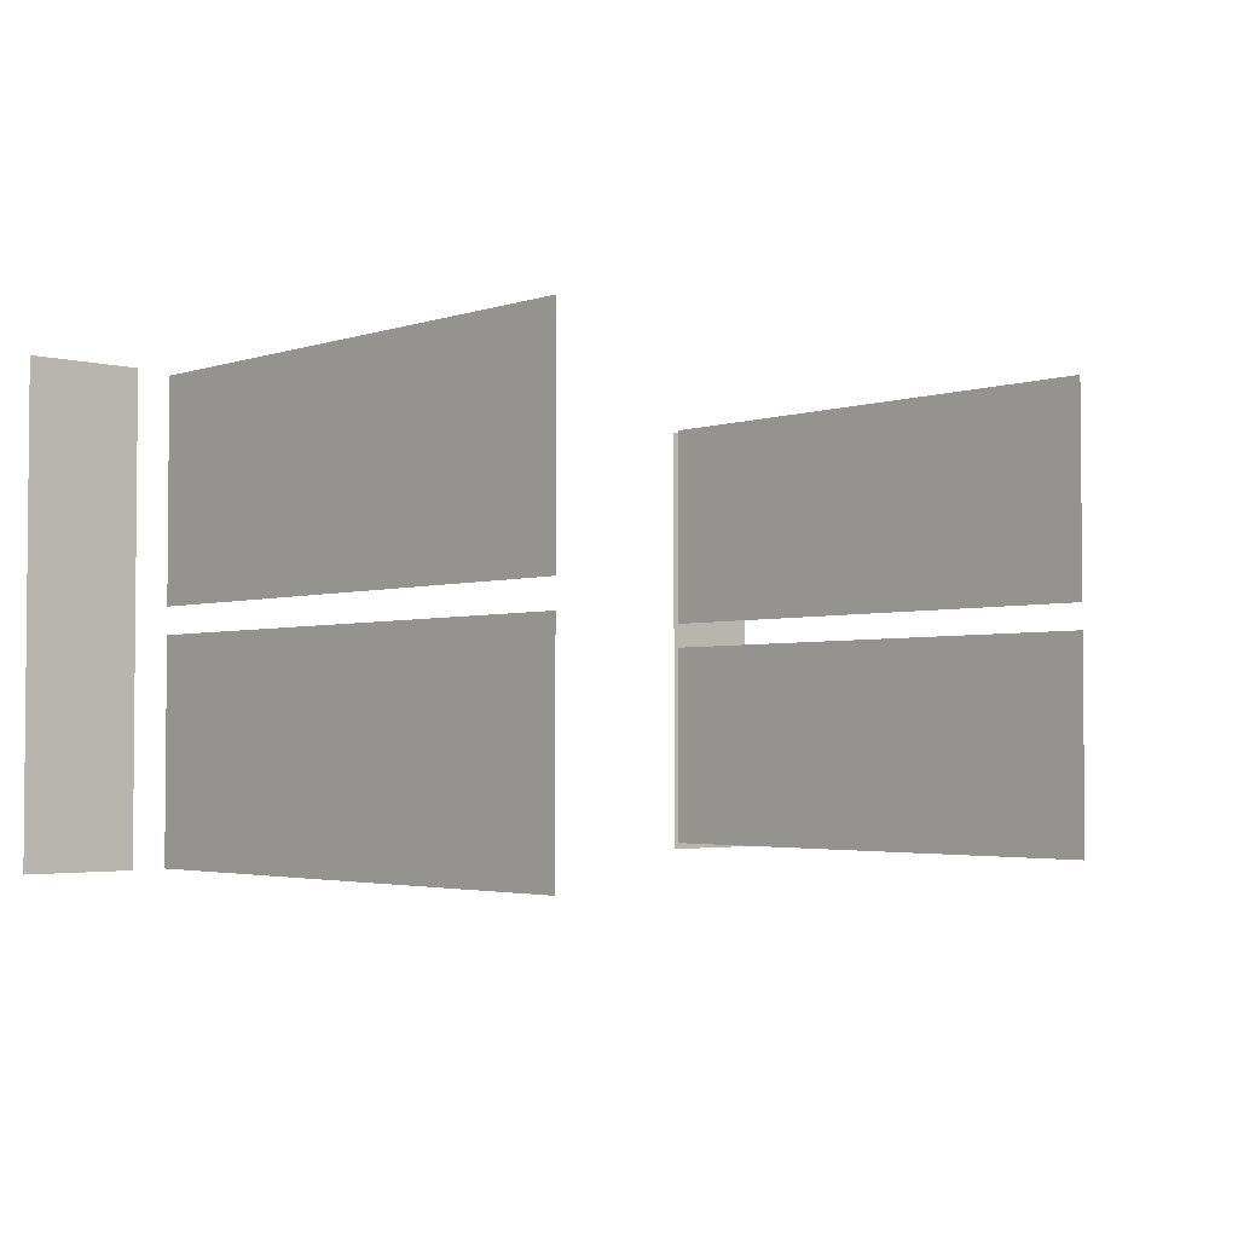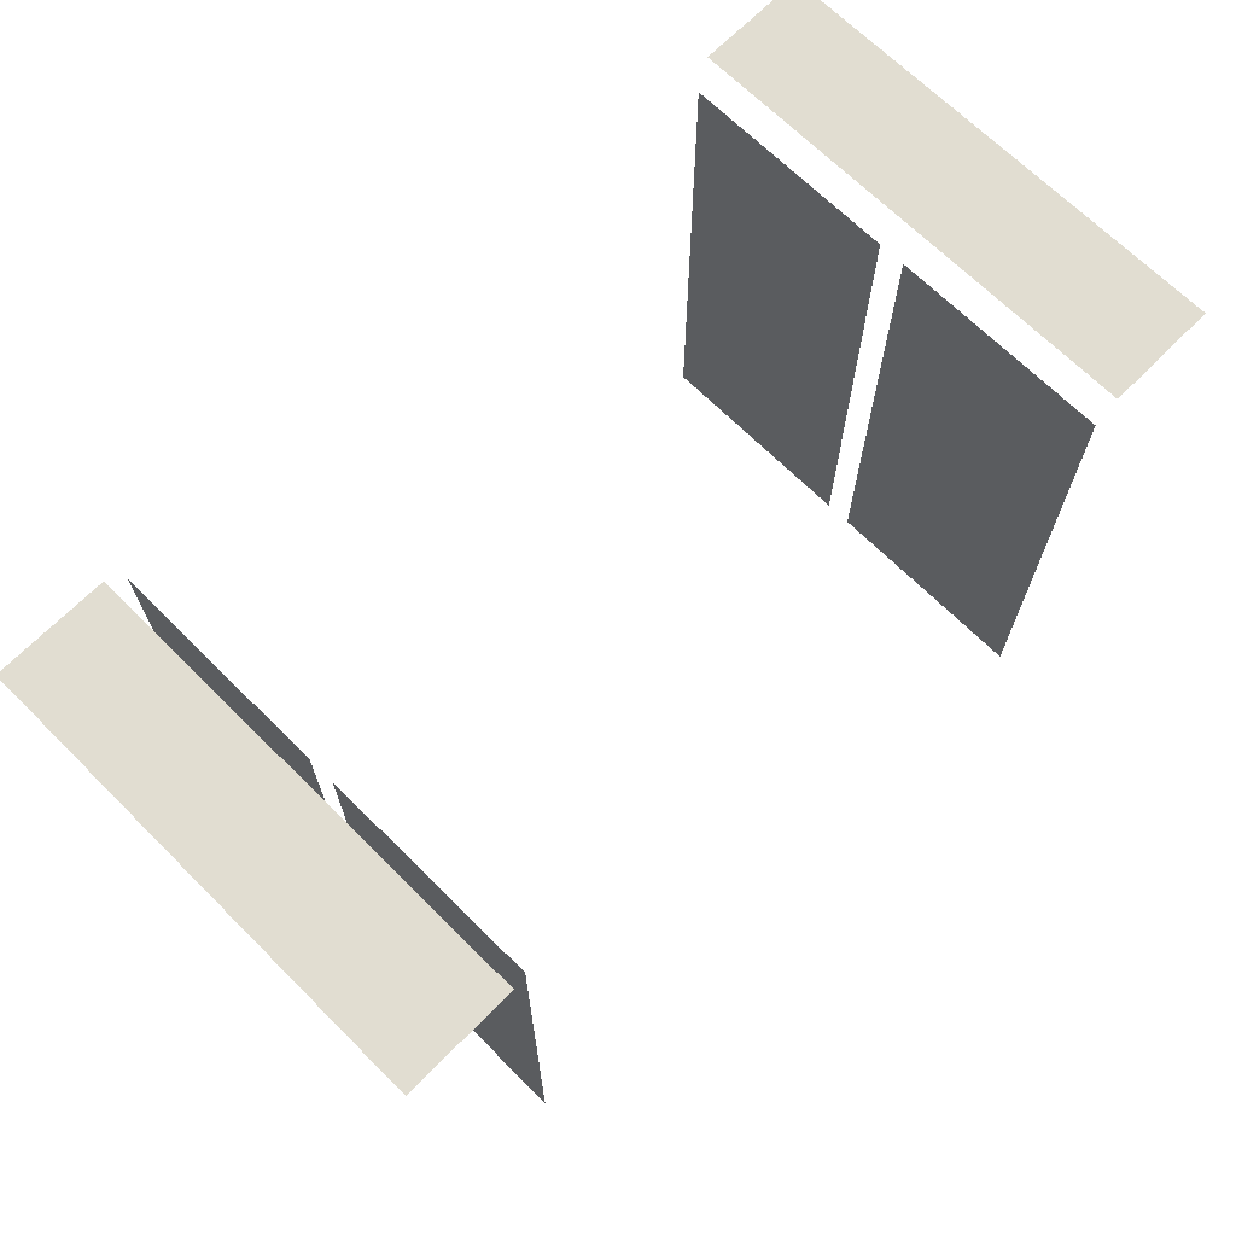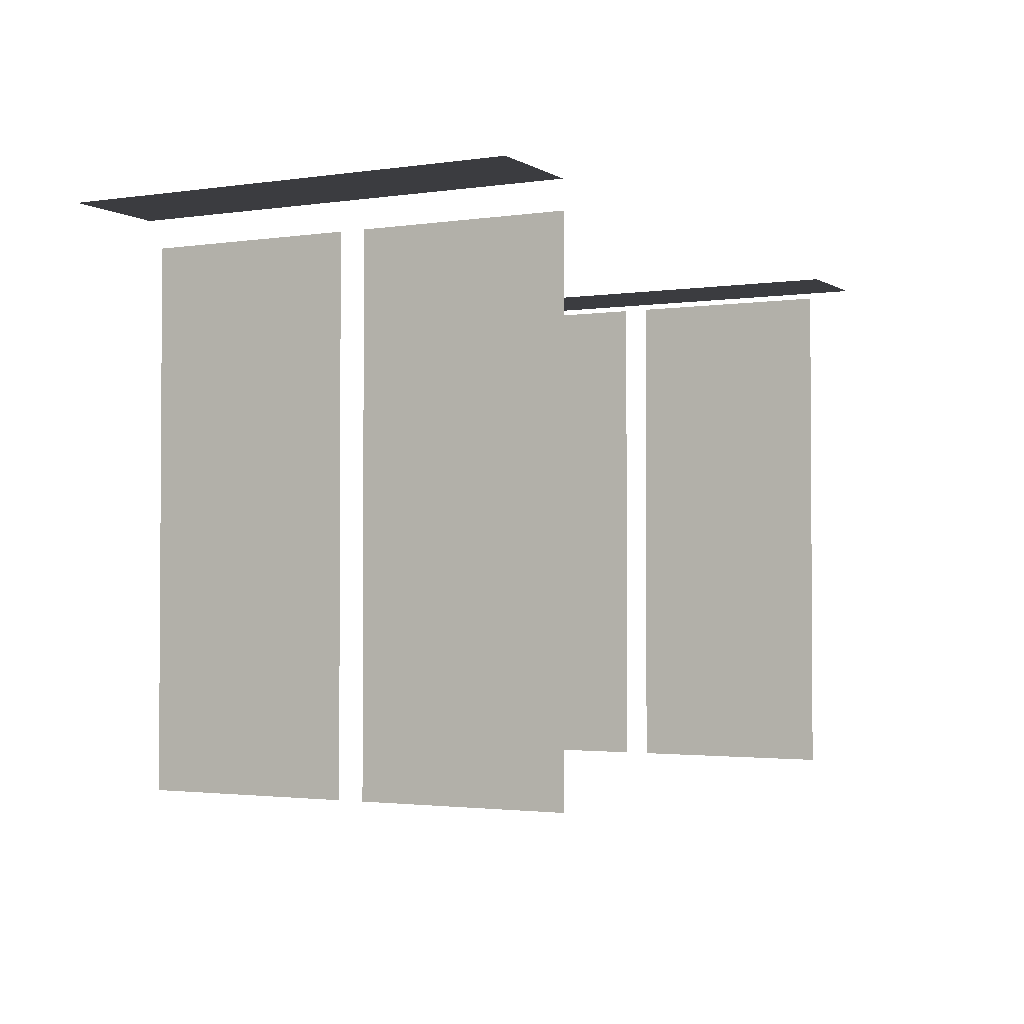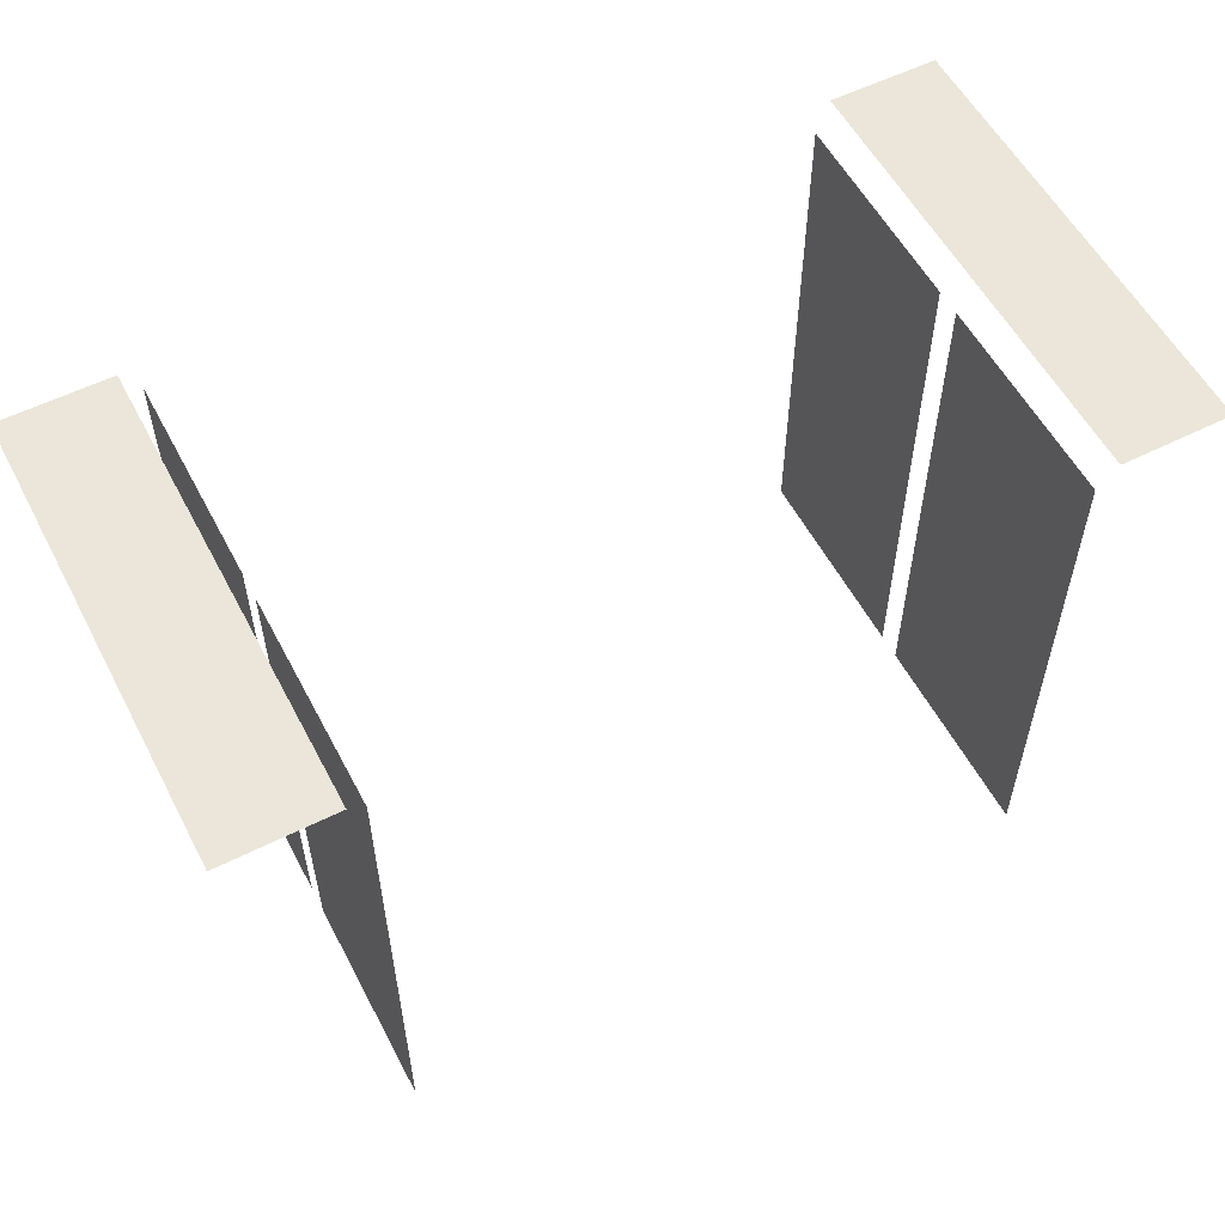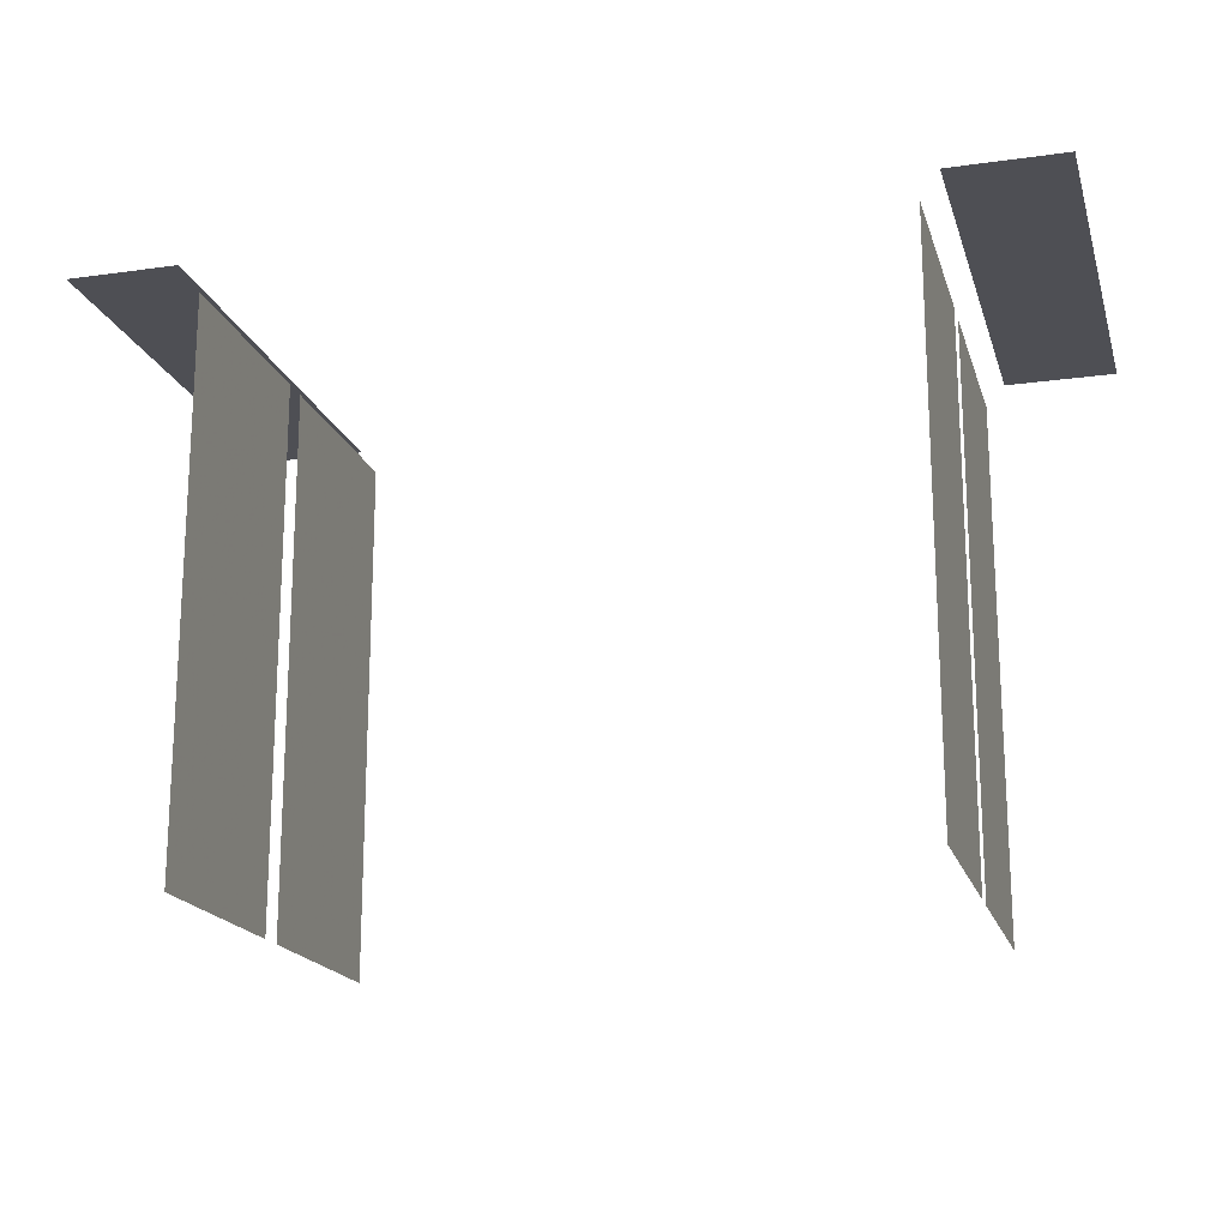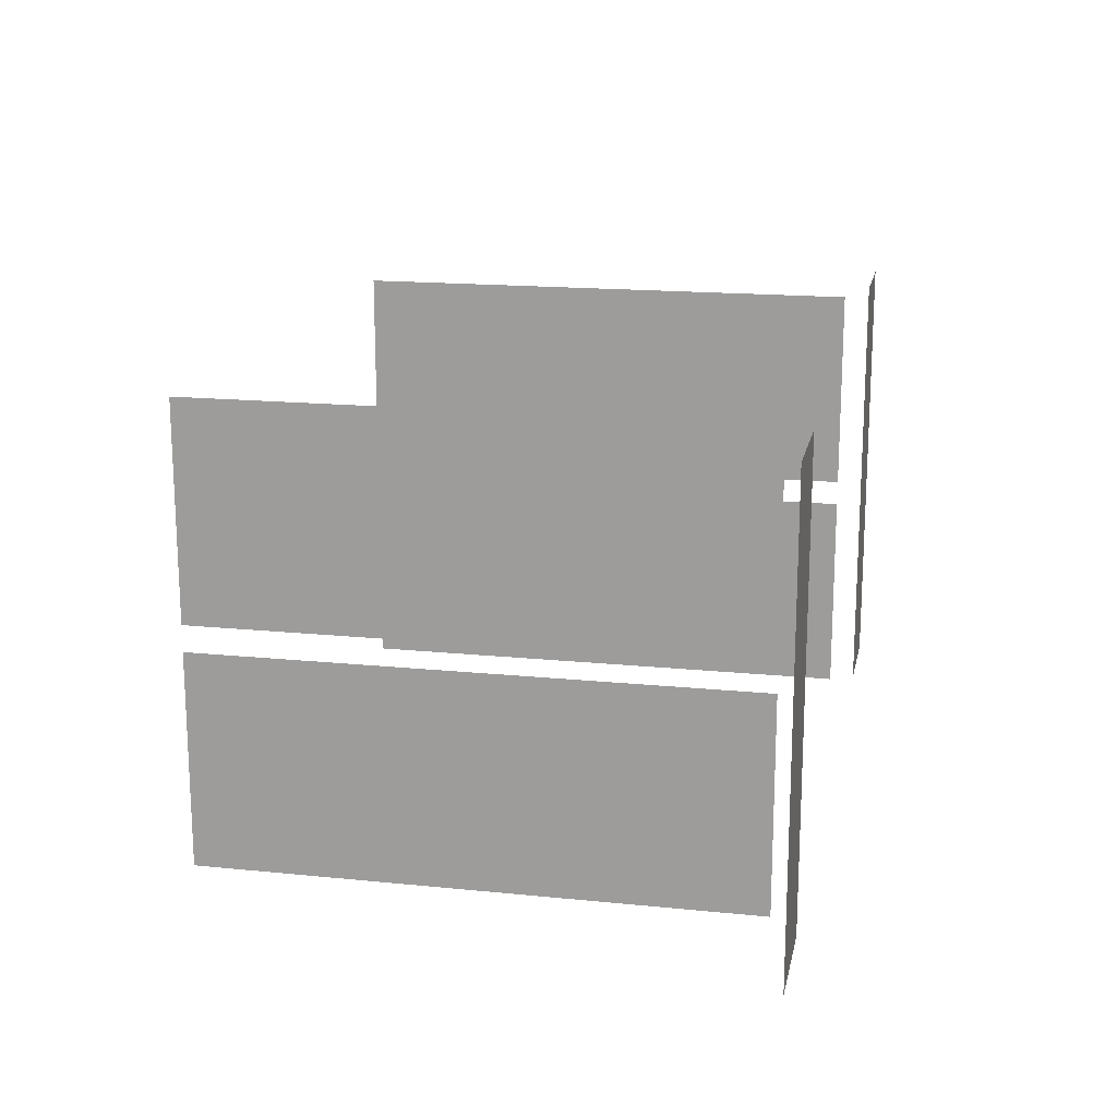
<metadata>
{"format":"obj","ext":"obj","renderer":"f3d","projection":"perspective","resolution":1024,"background":"white","views":[{"elev":-3.0,"azim":-42.3,"up":"+Z"},{"elev":68.8,"azim":-45.2,"up":"+Y"},{"elev":-2.1,"azim":117.7,"up":"+Y"},{"elev":56.4,"azim":152.4,"up":"+Y"},{"elev":-18.3,"azim":-164.9,"up":"+Y"},{"elev":17.0,"azim":101.5,"up":"+Z"}]}
</metadata>
<code>
v -8672 3077 -1.894e+04
v -8700 3077 -1.894e+04
v -8672 3077 -1.883e+04
v -8700 3077 -1.883e+04
v -8672 3077 -1.871e+04
v -8700 3077 -1.871e+04
v -8645 3077 -1.894e+04
v -8645 3077 -1.883e+04
v -8645 3077 -1.871e+04
v -8709 2861 -1.882e+04
v -8709 2793 -1.882e+04
v -8709 2861 -1.878e+04
v -8709 2793 -1.878e+04
v -8709 2861 -1.875e+04
v -8709 2793 -1.875e+04
v -8709 2861 -1.871e+04
v -8709 2793 -1.871e+04
v -8709 2929 -1.882e+04
v -8709 2929 -1.878e+04
v -8709 2929 -1.875e+04
v -8709 2929 -1.871e+04
v -8709 2997 -1.882e+04
v -8709 2997 -1.878e+04
v -8709 2997 -1.875e+04
v -8709 2997 -1.871e+04
v -8709 3064 -1.878e+04
v -8709 3064 -1.882e+04
v -8709 3064 -1.875e+04
v -8709 3064 -1.871e+04
v -8709 2861 -1.894e+04
v -8709 2793 -1.894e+04
v -8709 2861 -1.89e+04
v -8709 2793 -1.89e+04
v -8709 2861 -1.887e+04
v -8709 2793 -1.887e+04
v -8709 2861 -1.883e+04
v -8709 2793 -1.883e+04
v -8709 2929 -1.894e+04
v -8709 2929 -1.89e+04
v -8709 2929 -1.887e+04
v -8709 2929 -1.883e+04
v -8709 2997 -1.894e+04
v -8709 2997 -1.89e+04
v -8709 2997 -1.887e+04
v -8709 2997 -1.883e+04
v -8709 3064 -1.89e+04
v -8709 3064 -1.894e+04
v -8709 3064 -1.887e+04
v -8709 3064 -1.883e+04
v -9095 3077 -1.883e+04
v -9068 3077 -1.883e+04
v -9095 3077 -1.894e+04
v -9068 3077 -1.894e+04
v -9095 3077 -1.871e+04
v -9068 3077 -1.871e+04
v -9040 3077 -1.883e+04
v -9040 3077 -1.894e+04
v -9040 3077 -1.871e+04
v -9031 2861 -1.89e+04
v -9031 2793 -1.89e+04
v -9031 2861 -1.894e+04
v -9031 2793 -1.894e+04
v -9031 2861 -1.887e+04
v -9031 2793 -1.887e+04
v -9031 2861 -1.883e+04
v -9031 2793 -1.883e+04
v -9031 2929 -1.89e+04
v -9031 2929 -1.894e+04
v -9031 2929 -1.887e+04
v -9031 2929 -1.883e+04
v -9031 2997 -1.89e+04
v -9031 2997 -1.894e+04
v -9031 2997 -1.887e+04
v -9031 2997 -1.883e+04
v -9031 3064 -1.894e+04
v -9031 3064 -1.89e+04
v -9031 3064 -1.887e+04
v -9031 3064 -1.883e+04
v -9031 2861 -1.878e+04
v -9031 2793 -1.878e+04
v -9031 2861 -1.882e+04
v -9031 2793 -1.882e+04
v -9031 2861 -1.875e+04
v -9031 2793 -1.875e+04
v -9031 2861 -1.871e+04
v -9031 2793 -1.871e+04
v -9031 2929 -1.878e+04
v -9031 2929 -1.882e+04
v -9031 2929 -1.875e+04
v -9031 2929 -1.871e+04
v -9031 2997 -1.878e+04
v -9031 2997 -1.882e+04
v -9031 2997 -1.875e+04
v -9031 2997 -1.871e+04
v -9031 3064 -1.882e+04
v -9031 3064 -1.878e+04
v -9031 3064 -1.875e+04
v -9031 3064 -1.871e+04
g s13_afn_33_0
f 1 2 3
f 2 4 3
f 3 4 5
f 4 6 5
f 7 1 8
f 1 3 8
f 8 3 9
f 3 5 9
f 10 11 12
f 11 13 12
f 12 13 14
f 13 15 14
f 14 15 16
f 15 17 16
f 18 10 19
f 10 12 19
f 19 12 20
f 12 14 20
f 20 14 21
f 14 16 21
f 22 18 23
f 18 19 23
f 23 19 24
f 19 20 24
f 24 20 25
f 20 21 25
f 26 27 23
f 27 22 23
f 28 26 24
f 26 23 24
f 29 28 25
f 28 24 25
f 30 31 32
f 31 33 32
f 32 33 34
f 33 35 34
f 34 35 36
f 35 37 36
f 38 30 39
f 30 32 39
f 39 32 40
f 32 34 40
f 40 34 41
f 34 36 41
f 42 38 43
f 38 39 43
f 43 39 44
f 39 40 44
f 44 40 45
f 40 41 45
f 46 47 43
f 47 42 43
f 48 46 44
f 46 43 44
f 49 48 45
f 48 44 45
f 50 51 52
f 51 53 52
f 54 55 50
f 55 51 50
f 51 56 53
f 56 57 53
f 55 58 51
f 58 56 51
f 59 60 61
f 60 62 61
f 63 64 59
f 64 60 59
f 65 66 63
f 66 64 63
f 67 59 68
f 59 61 68
f 69 63 67
f 63 59 67
f 70 65 69
f 65 63 69
f 71 67 72
f 67 68 72
f 73 69 71
f 69 67 71
f 74 70 73
f 70 69 73
f 75 76 72
f 76 71 72
f 76 77 71
f 77 73 71
f 77 78 73
f 78 74 73
f 79 80 81
f 80 82 81
f 83 84 79
f 84 80 79
f 85 86 83
f 86 84 83
f 87 79 88
f 79 81 88
f 89 83 87
f 83 79 87
f 90 85 89
f 85 83 89
f 91 87 92
f 87 88 92
f 93 89 91
f 89 87 91
f 94 90 93
f 90 89 93
f 95 96 92
f 96 91 92
f 96 97 91
f 97 93 91
f 97 98 93
f 98 94 93

</code>
